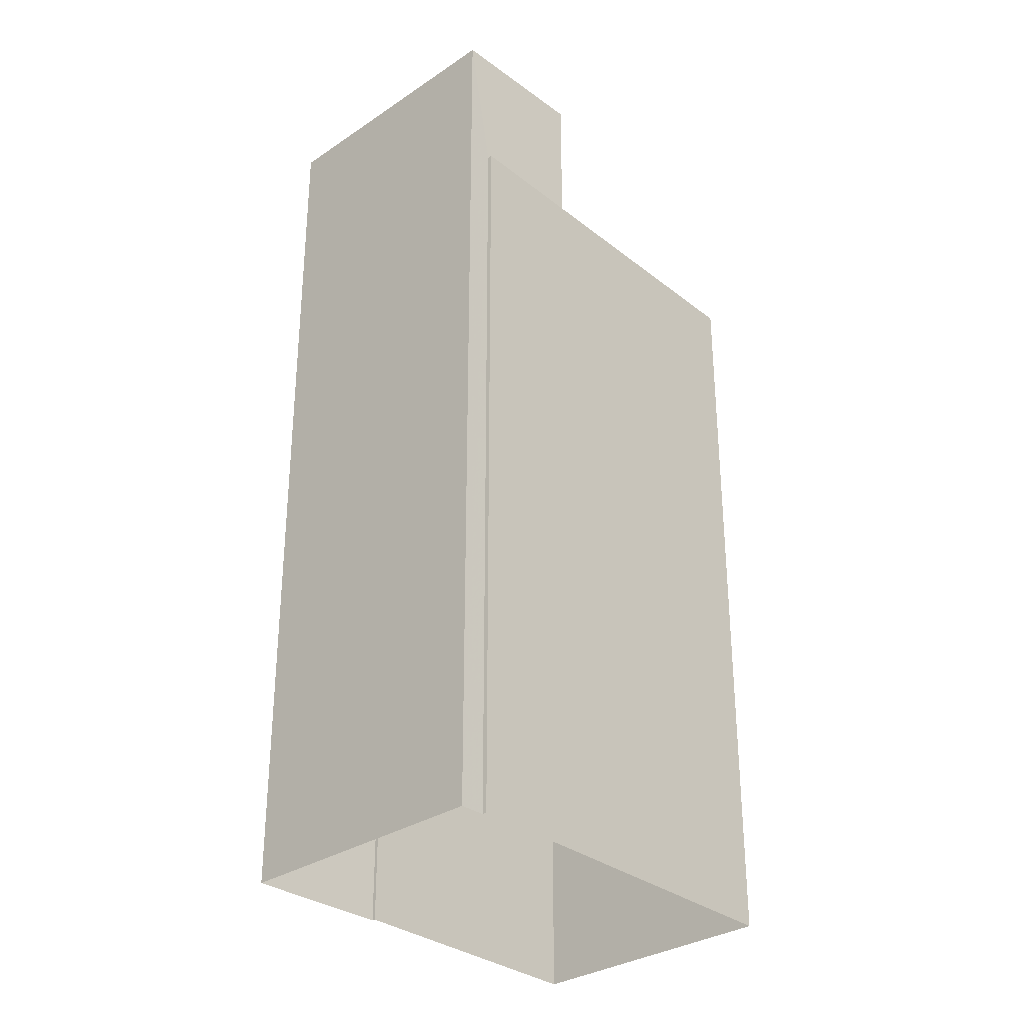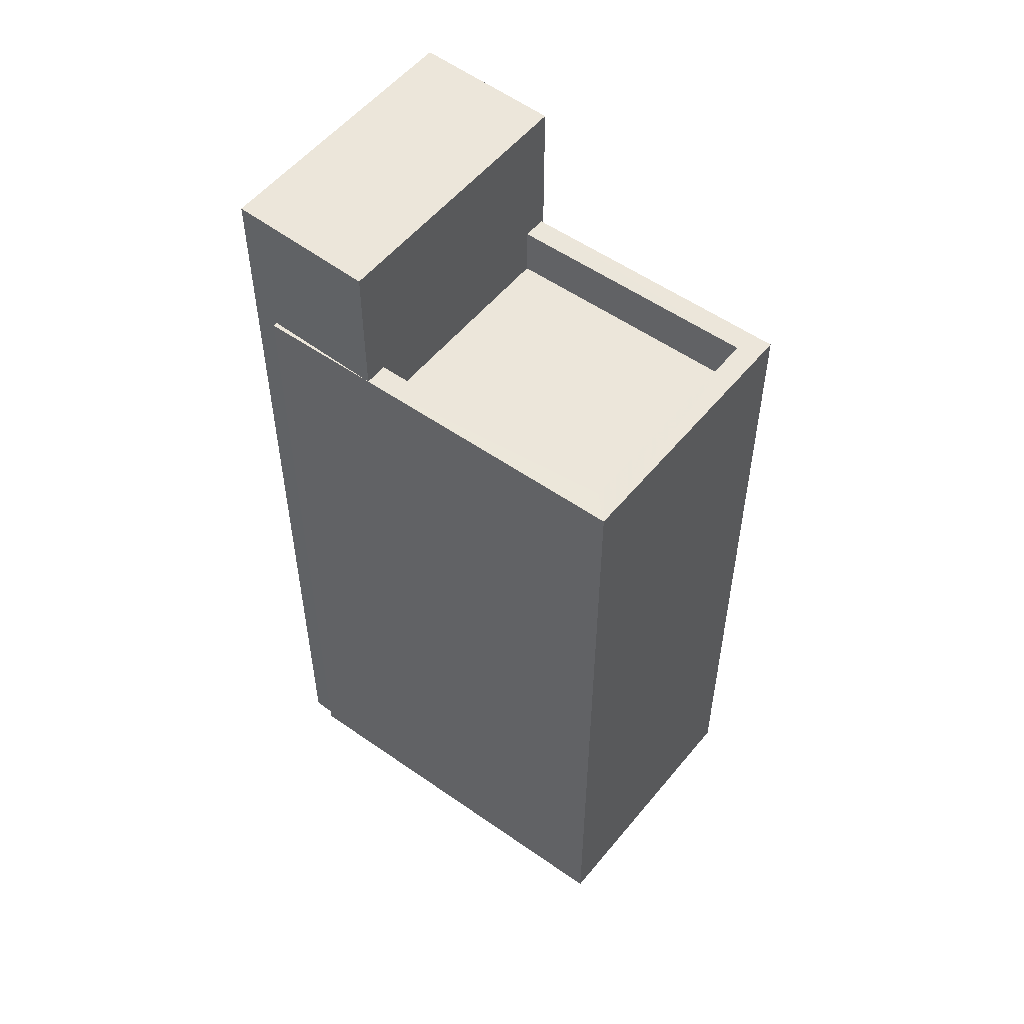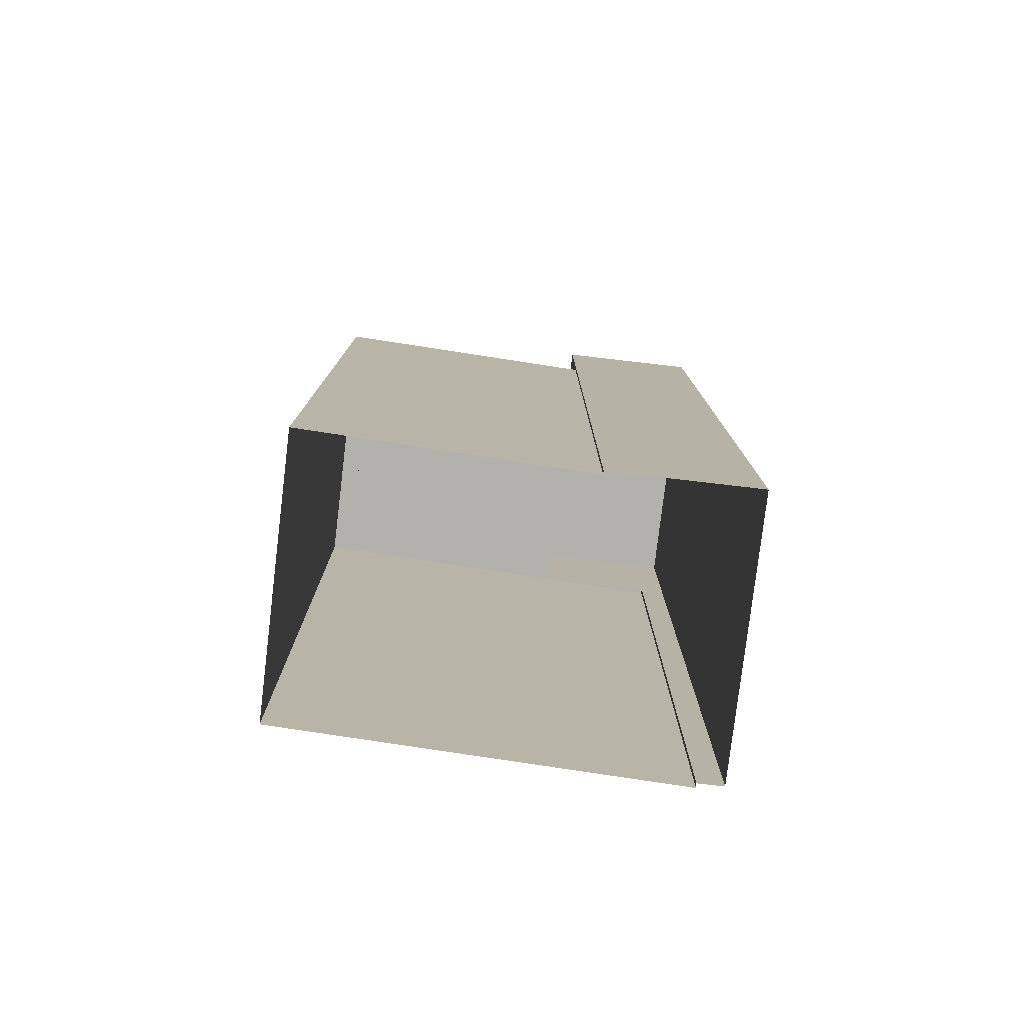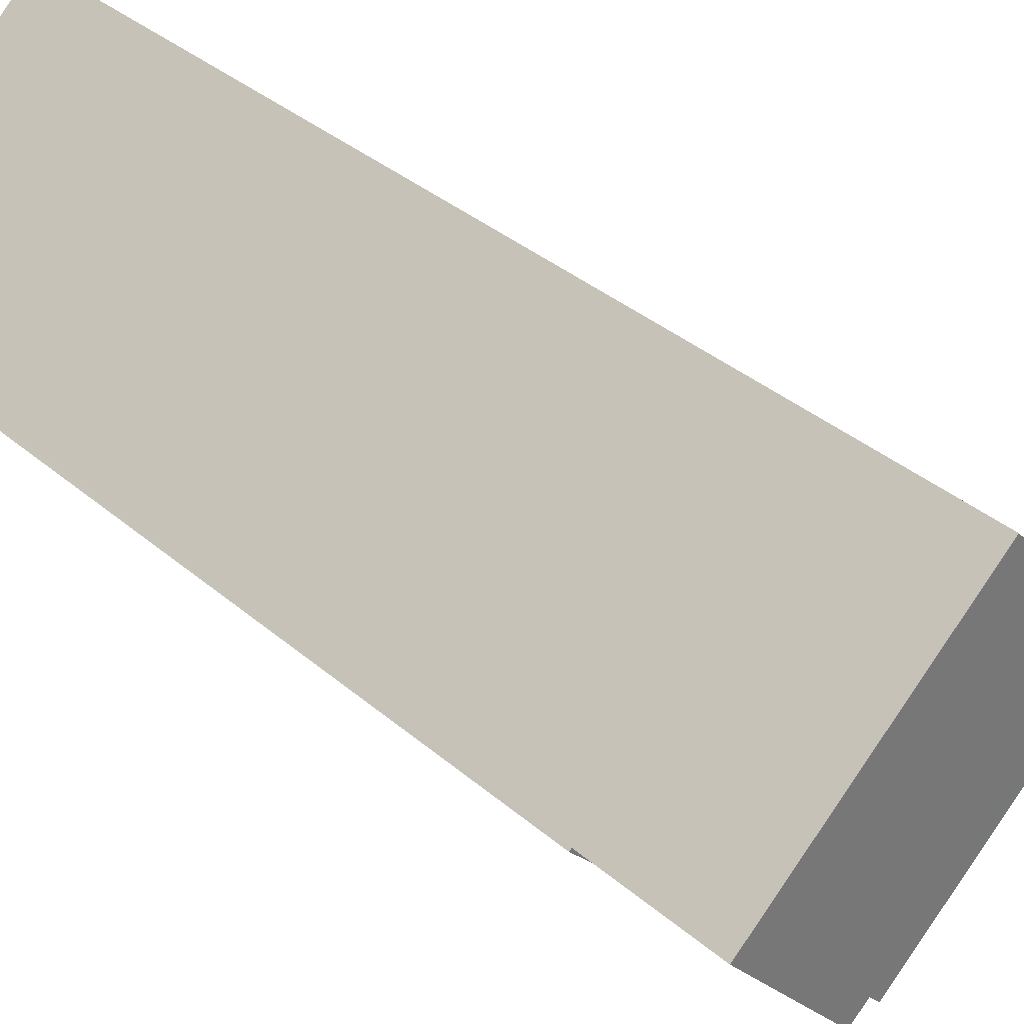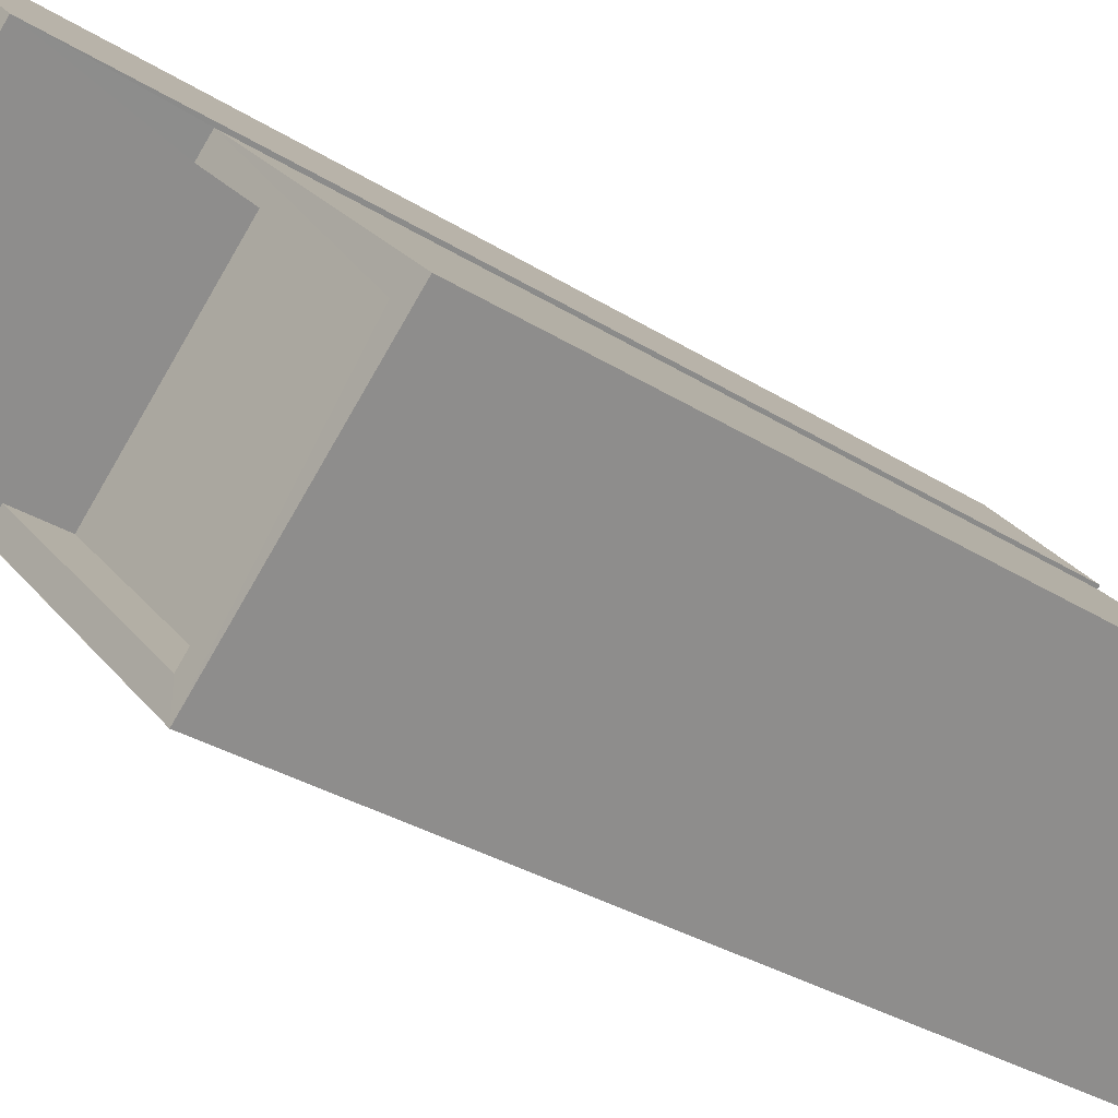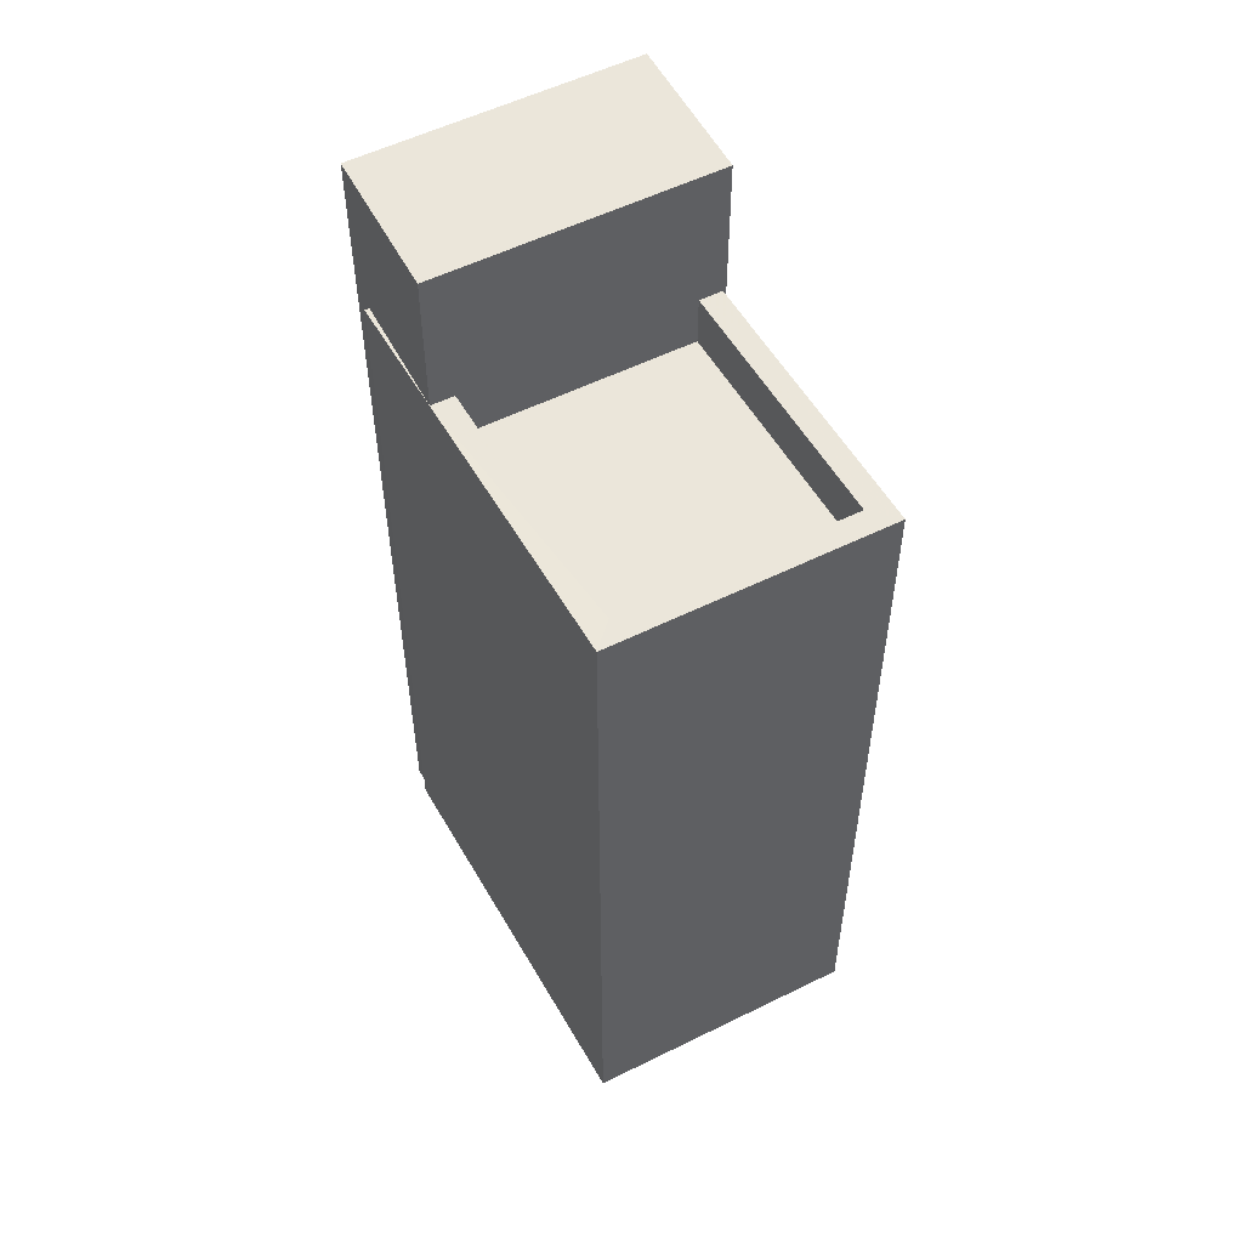
<metadata>
{"format":"obj","ext":"obj","renderer":"f3d","projection":"perspective","resolution":1024,"background":"white","views":[{"elev":-31.3,"azim":-94.0,"up":"+Z"},{"elev":54.4,"azim":-9.3,"up":"+Z"},{"elev":-79.1,"azim":125.4,"up":"+Z"},{"elev":34.9,"azim":-41.1,"up":"+Y"},{"elev":-30.5,"azim":47.3,"up":"+Y"},{"elev":54.8,"azim":14.6,"up":"+Z"}]}
</metadata>
<code>
v -5531 -3.722e+04 2.532
v -5527 -3.722e+04 2.532
v -5531 -3.722e+04 2.532
v -5531 -3.722e+04 2.532
v -5525 -3.723e+04 2.53
v -5525 -3.722e+04 2.532
v -5525 -3.722e+04 2.532
v -5521 -3.722e+04 2.531
v -5531 -3.722e+04 20.4
v -5525 -3.722e+04 20.4
v -5527 -3.722e+04 20.4
v -5529 -3.722e+04 20.4
v -5526 -3.722e+04 16.61
v -5525 -3.722e+04 16.61
v -5522 -3.722e+04 16.61
v -5529 -3.722e+04 16.61
v -5531 -3.722e+04 17.61
v -5529 -3.722e+04 17.61
v -5531 -3.722e+04 17.61
v -5525 -3.723e+04 17.61
v -5526 -3.722e+04 17.61
v -5522 -3.722e+04 17.61
v -5525 -3.722e+04 17.61
v -5521 -3.722e+04 17.61
v -5529 -3.722e+04 17.61
v -5525 -3.722e+04 17.61
f 1 2 3
f 4 3 5
f 6 7 2
f 7 8 5
f 2 7 3
f 3 7 5
f 9 10 11
f 9 12 10
f 13 14 15
f 13 16 14
f 17 18 19
f 17 20 18
f 21 22 23
f 23 22 24
f 22 20 24
f 25 18 26
f 26 20 22
f 18 20 26
f 10 6 2
f 11 10 2
f 25 12 18
f 12 21 10
f 10 23 6
f 6 23 7
f 25 16 13
f 25 13 21
f 21 23 10
f 12 25 21
f 18 12 19
f 3 19 1
f 1 19 9
f 19 12 9
f 9 11 2
f 1 9 2
f 3 4 17
f 19 3 17
f 7 24 8
f 7 23 24
f 20 5 8
f 24 20 8
f 20 17 4
f 5 20 4
f 16 26 14
f 16 25 26
f 13 15 22
f 21 13 22
f 26 15 14
f 26 22 15

</code>
